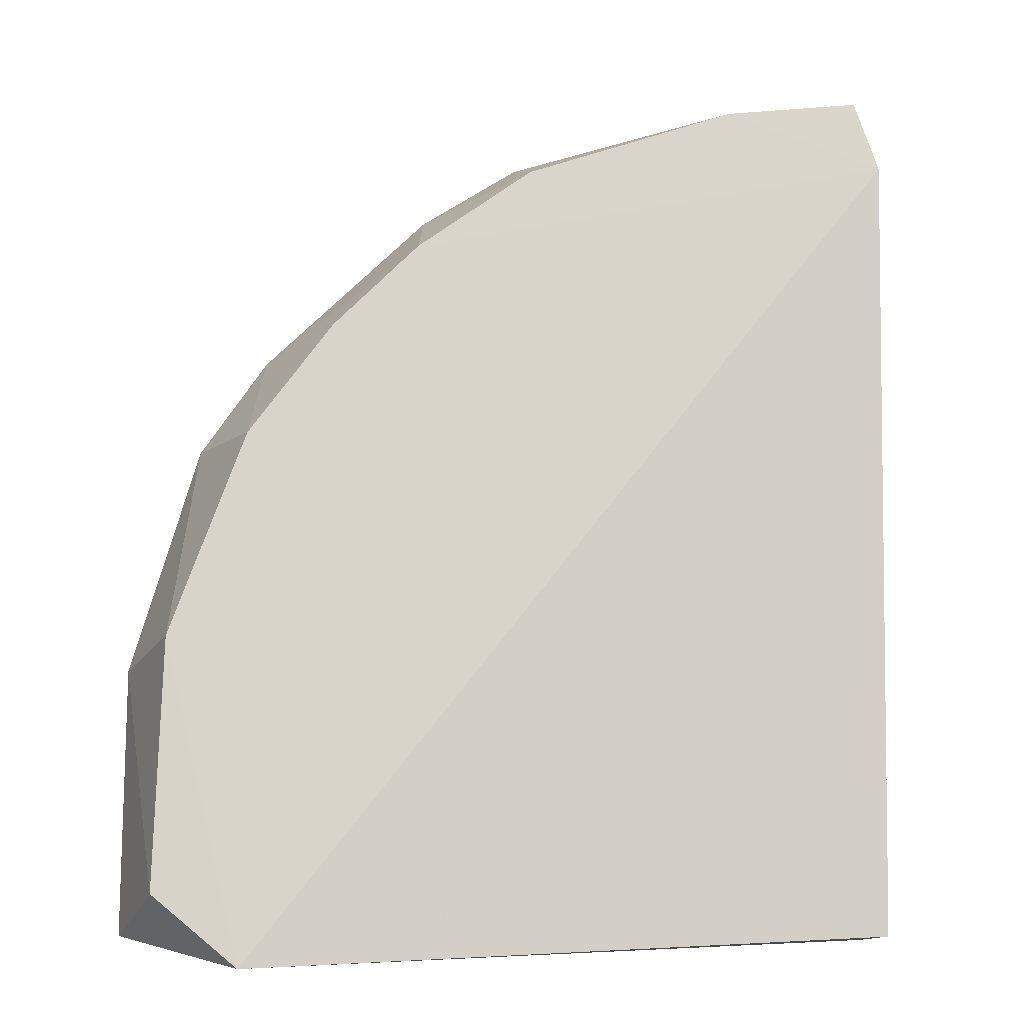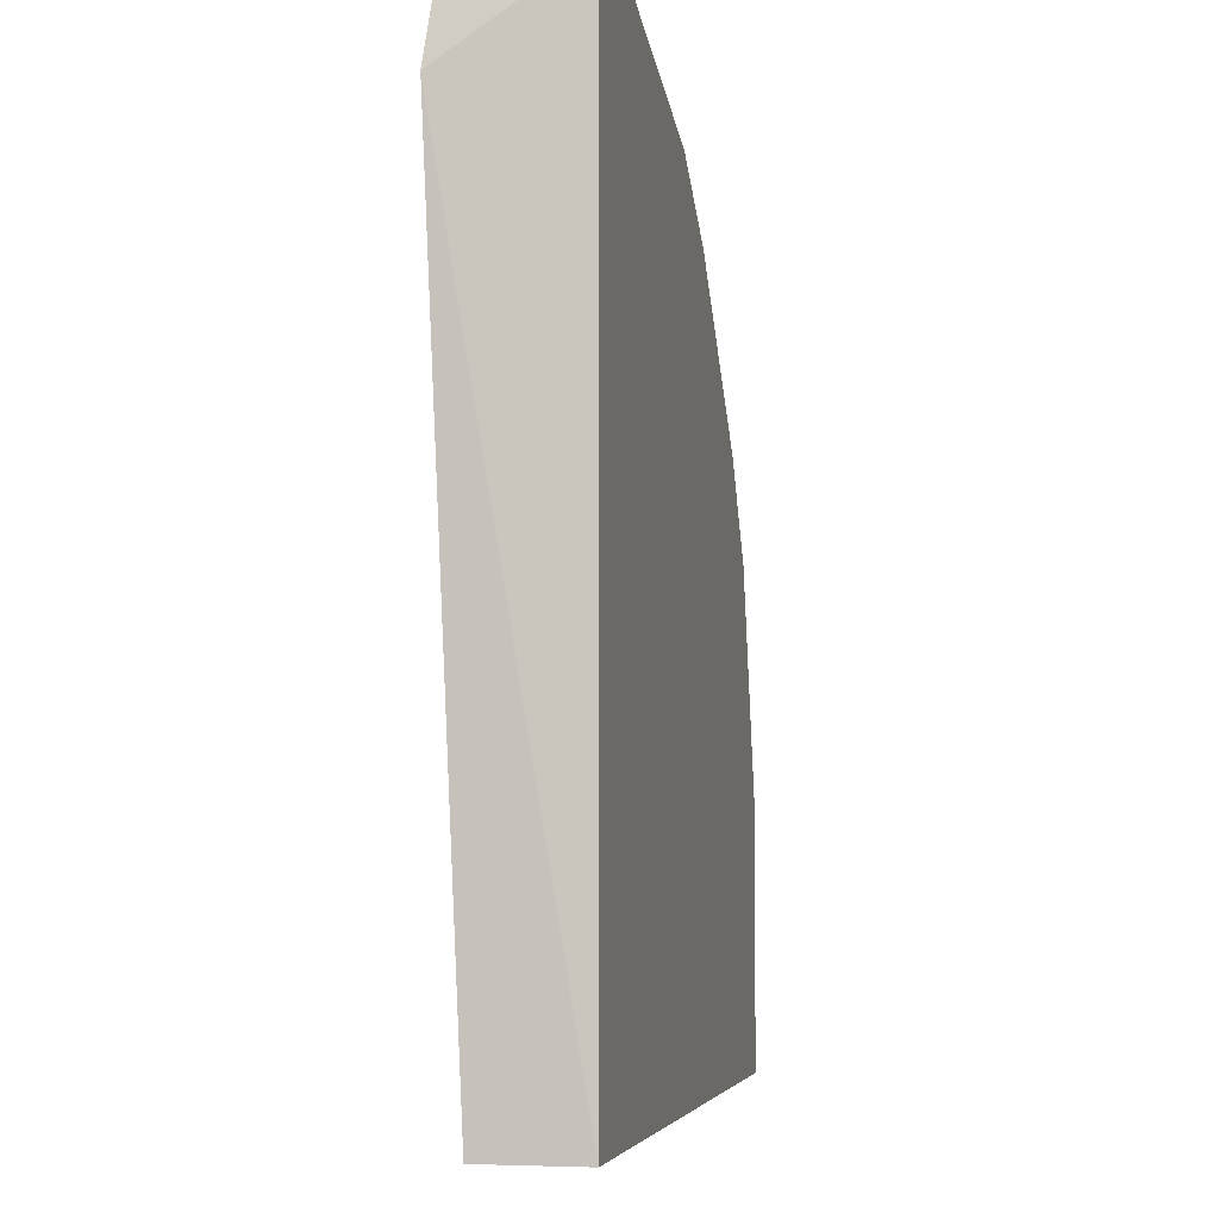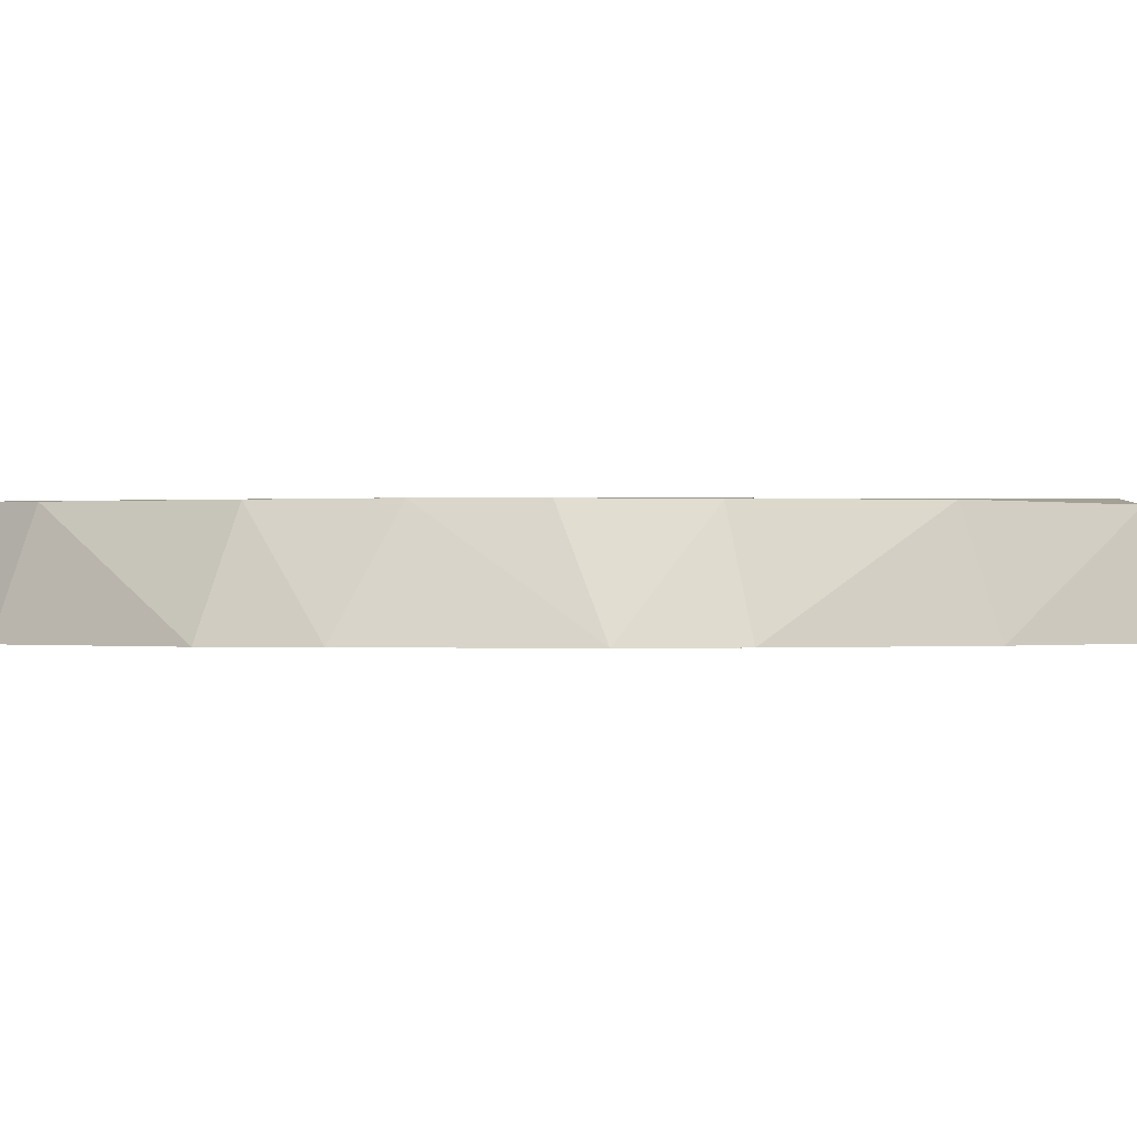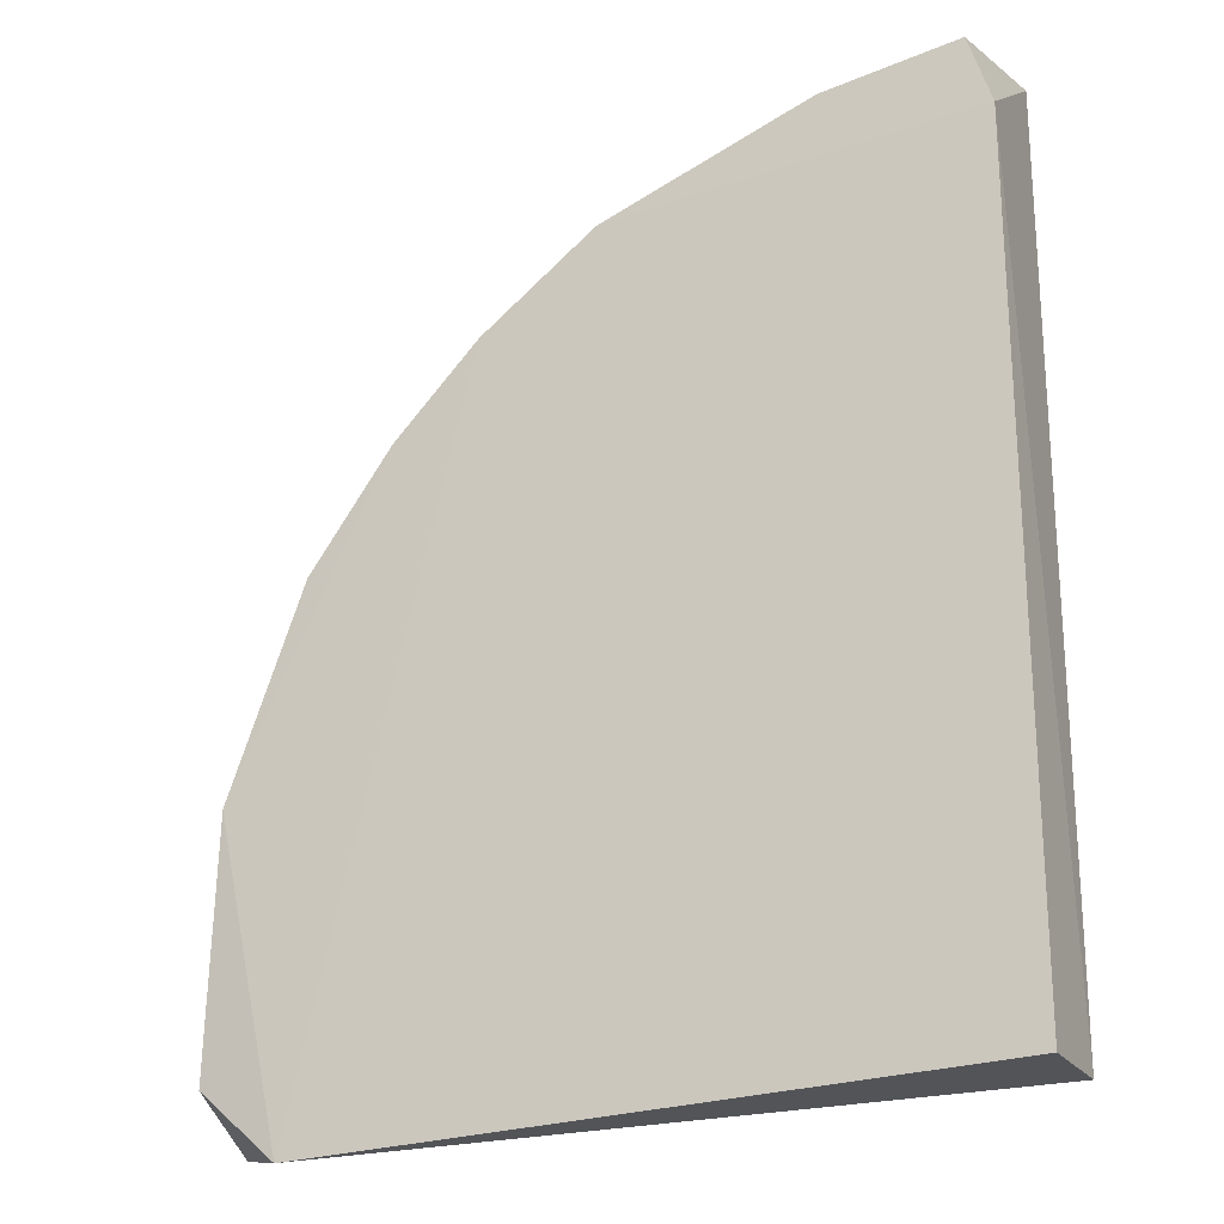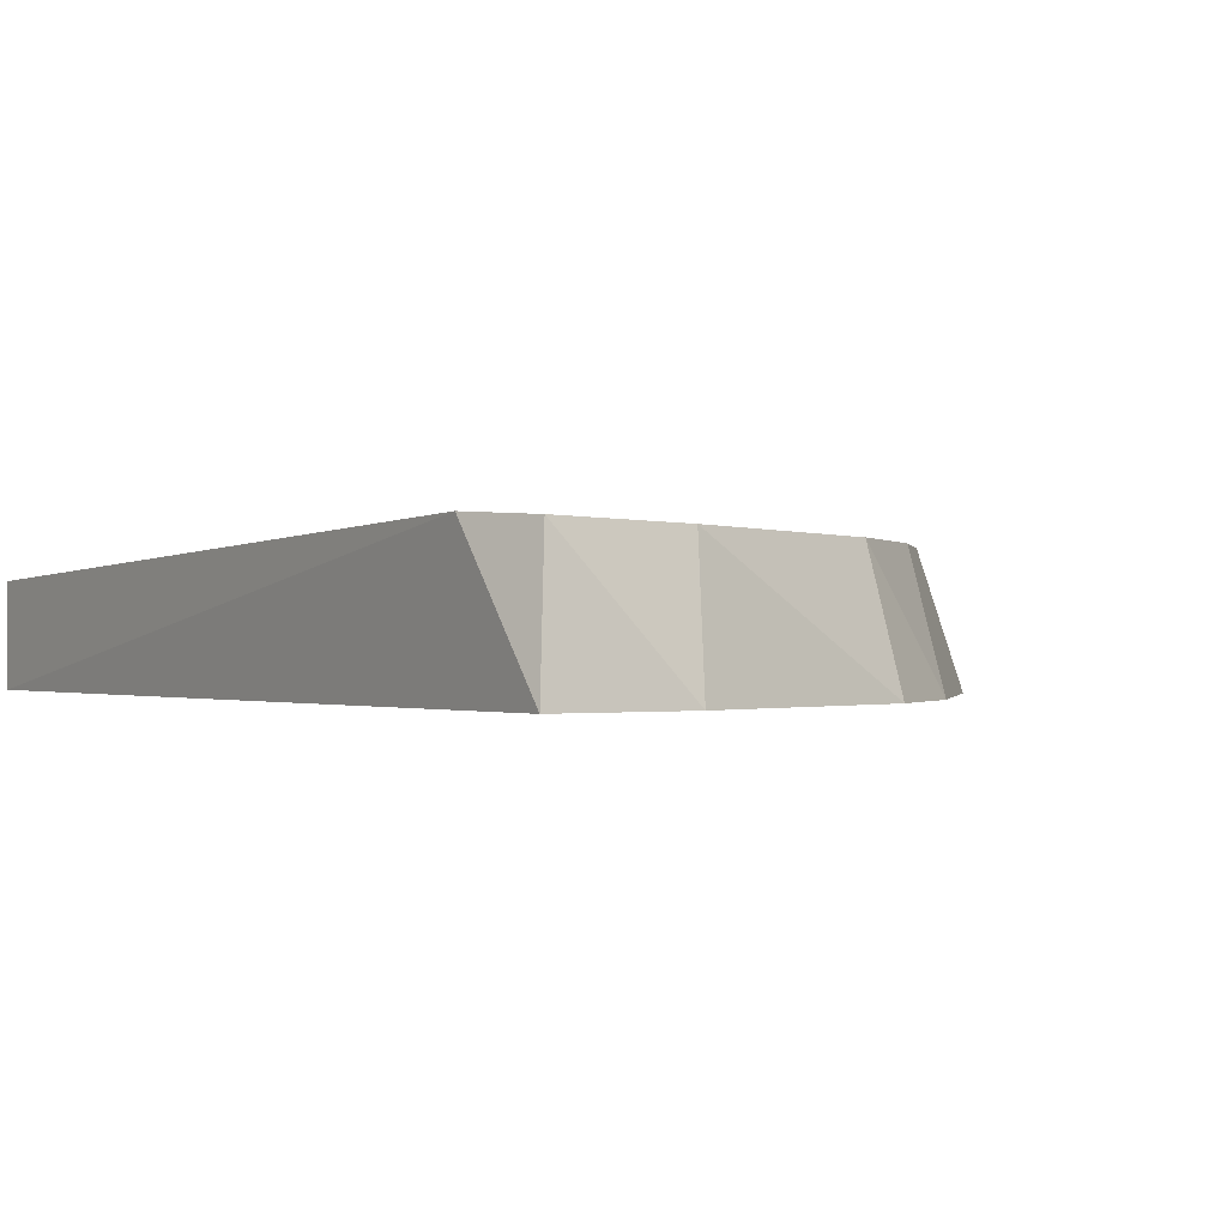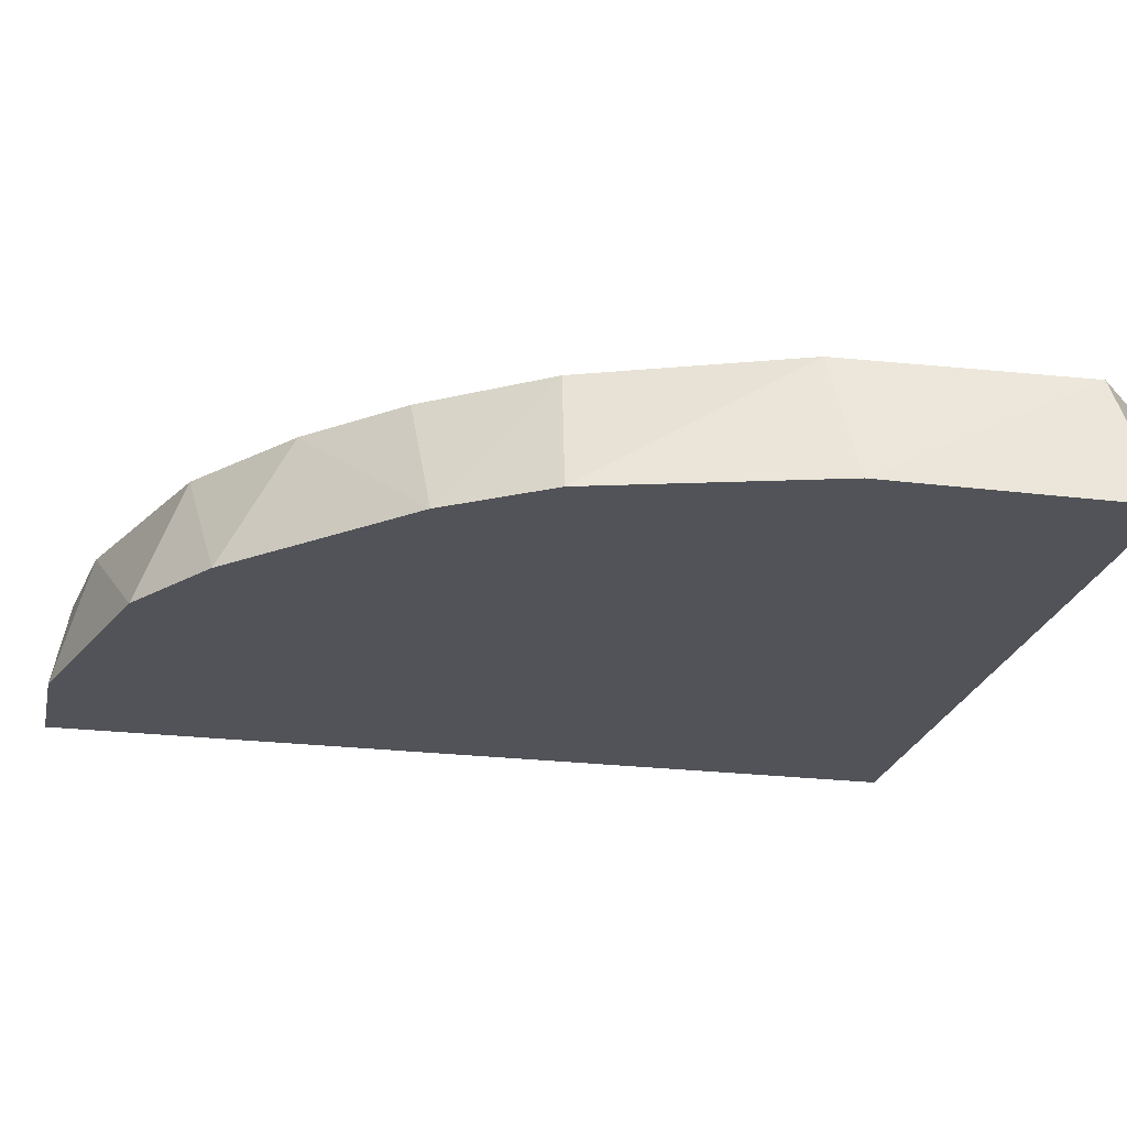
<metadata>
{"format":"obj","ext":"obj","renderer":"f3d","projection":"perspective","resolution":1024,"background":"white","views":[{"elev":-12.6,"azim":171.2,"up":"+Z"},{"elev":-4.6,"azim":-78.5,"up":"+Z"},{"elev":-0.8,"azim":50.2,"up":"+Y"},{"elev":-22.5,"azim":-155.0,"up":"+Z"},{"elev":-0.4,"azim":-34.5,"up":"+Y"},{"elev":-22.7,"azim":77.9,"up":"+Y"}]}
</metadata>
<code>
v 0.02303 -0.215 0.2185
v 0.1441 -0.2143 0.05054
v 0.1563 -0.2568 0.04469
v -0.1005 -0.2568 -0.04467
v -0.1005 -0.2568 0.2568
v -0.1005 -0.2233 -0.04467
v 0.1182 -0.2104 -0.05647
v -0.1032 -0.2117 0.2258
v 0.1563 -0.2568 -0.04467
v 0.1116 -0.2568 0.1563
v 0.02234 -0.2568 0.2345
v -0.09518 -0.2131 0.2506
v 0.09109 -0.2151 0.1595
v 0.1464 -0.2139 -0.03301
v 0.134 -0.2568 0.1228
v -0.05583 -0.2568 0.2568
v -0.04897 -0.214 0.2445
v 0.0558 -0.2568 0.2121
v 0.1192 -0.2153 0.1205
v 0.06214 -0.215 0.1892
f 1 18 20
f 4 3 5
f 4 6 7
f 7 6 8
f 4 5 8
f 6 4 8
f 3 4 9
f 4 7 9
f 5 3 10
f 5 10 11
f 8 5 12
f 2 7 13
f 2 3 14
f 7 2 14
f 3 9 14
f 9 7 14
f 3 2 15
f 10 3 15
f 5 11 16
f 12 5 16
f 12 16 17
f 1 8 17
f 11 1 17
f 8 12 17
f 16 11 17
f 11 10 18
f 1 11 18
f 2 13 19
f 13 10 19
f 15 2 19
f 10 15 19
f 7 8 20
f 8 1 20
f 13 7 20
f 10 13 20
f 18 10 20

</code>
